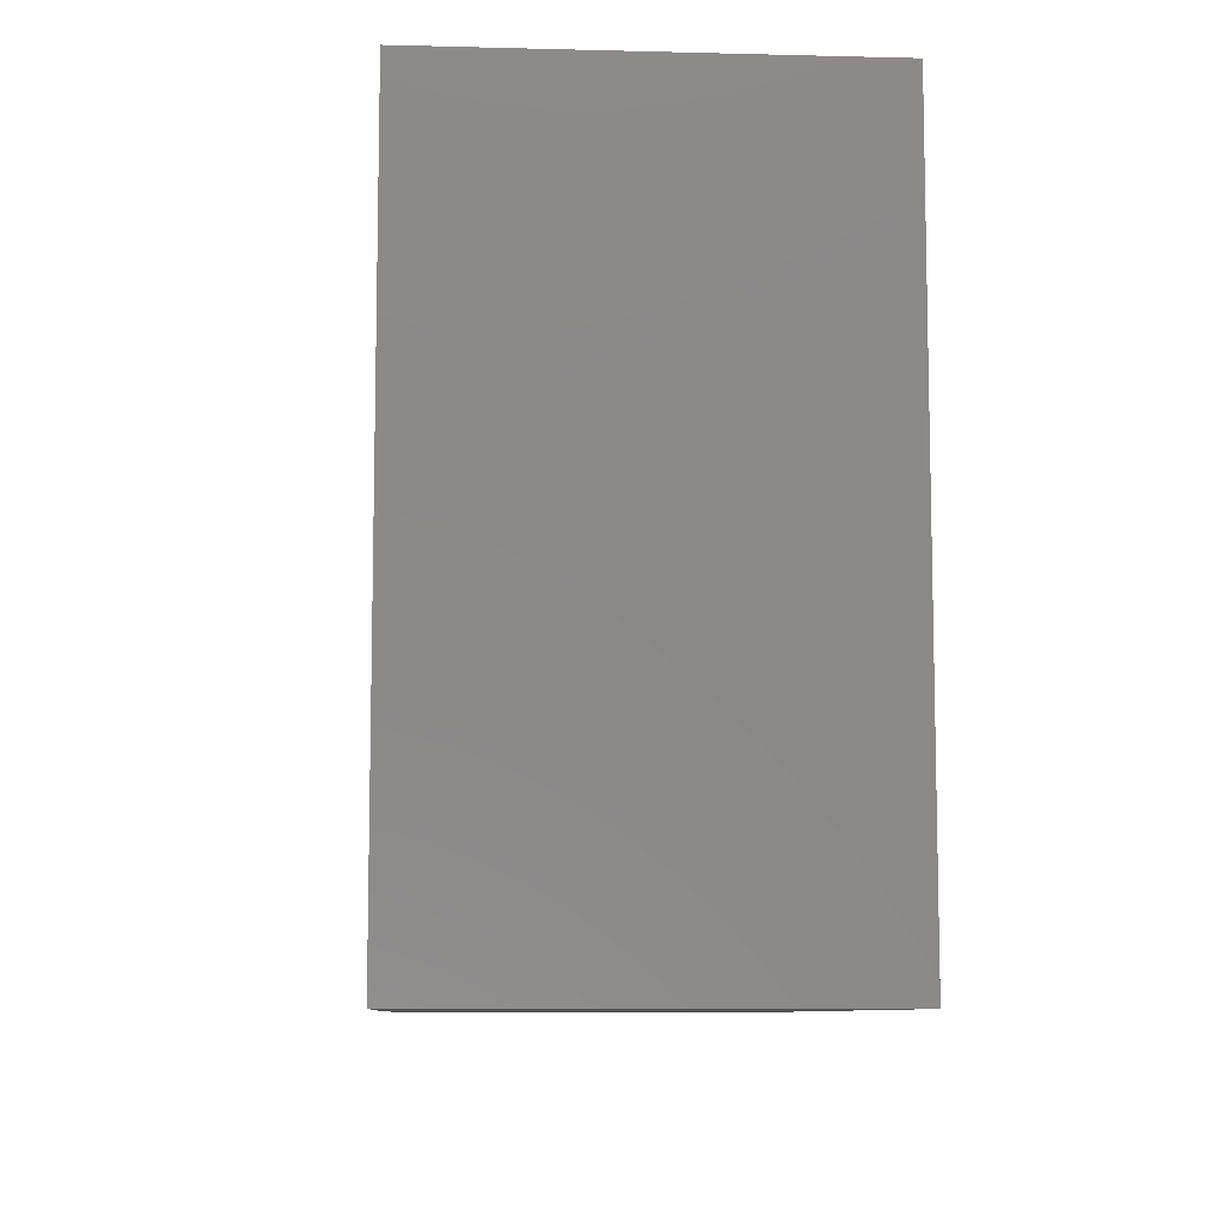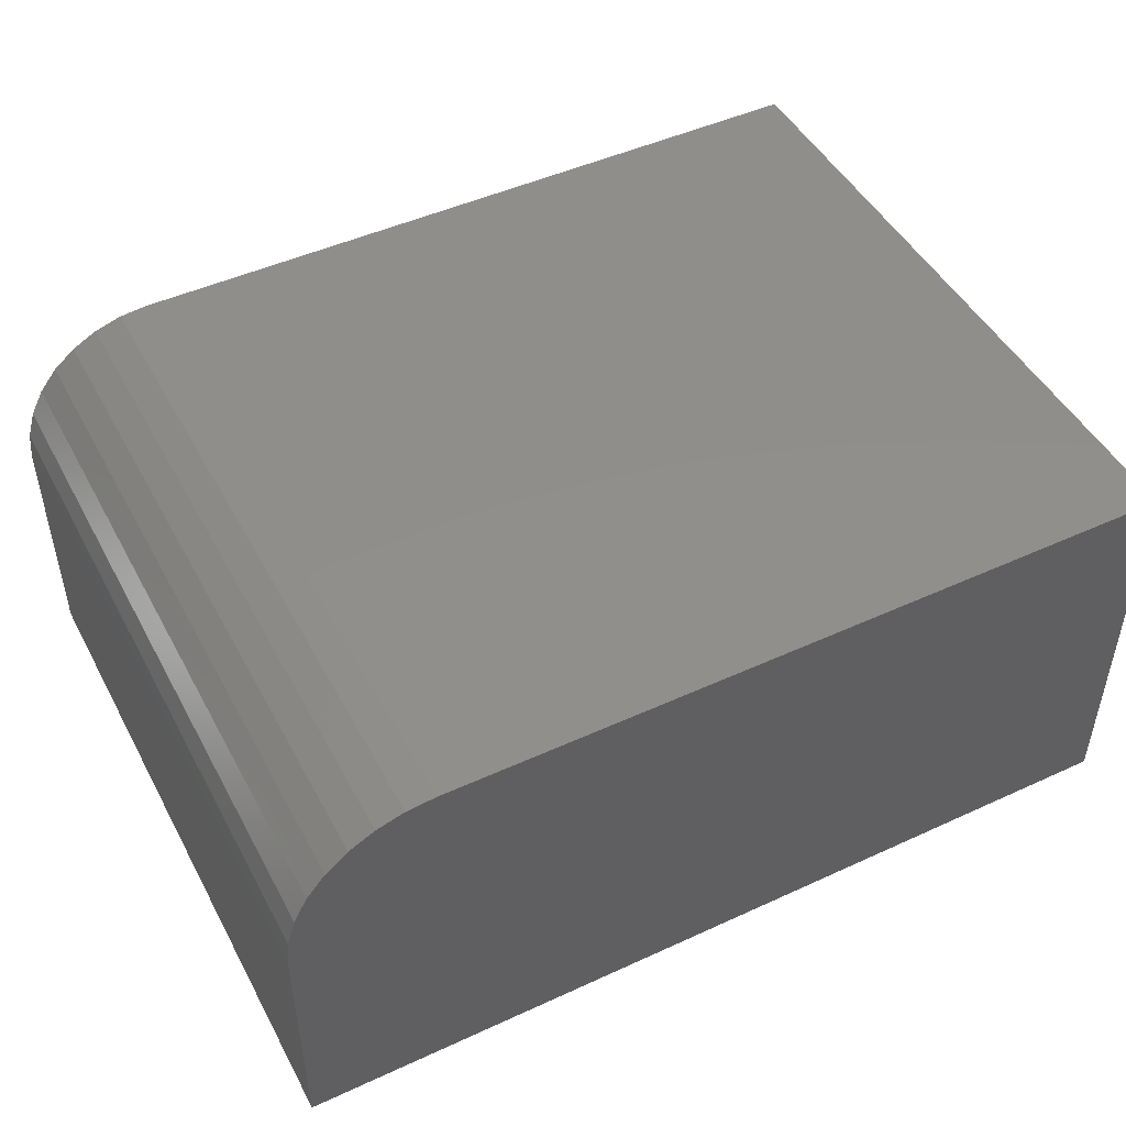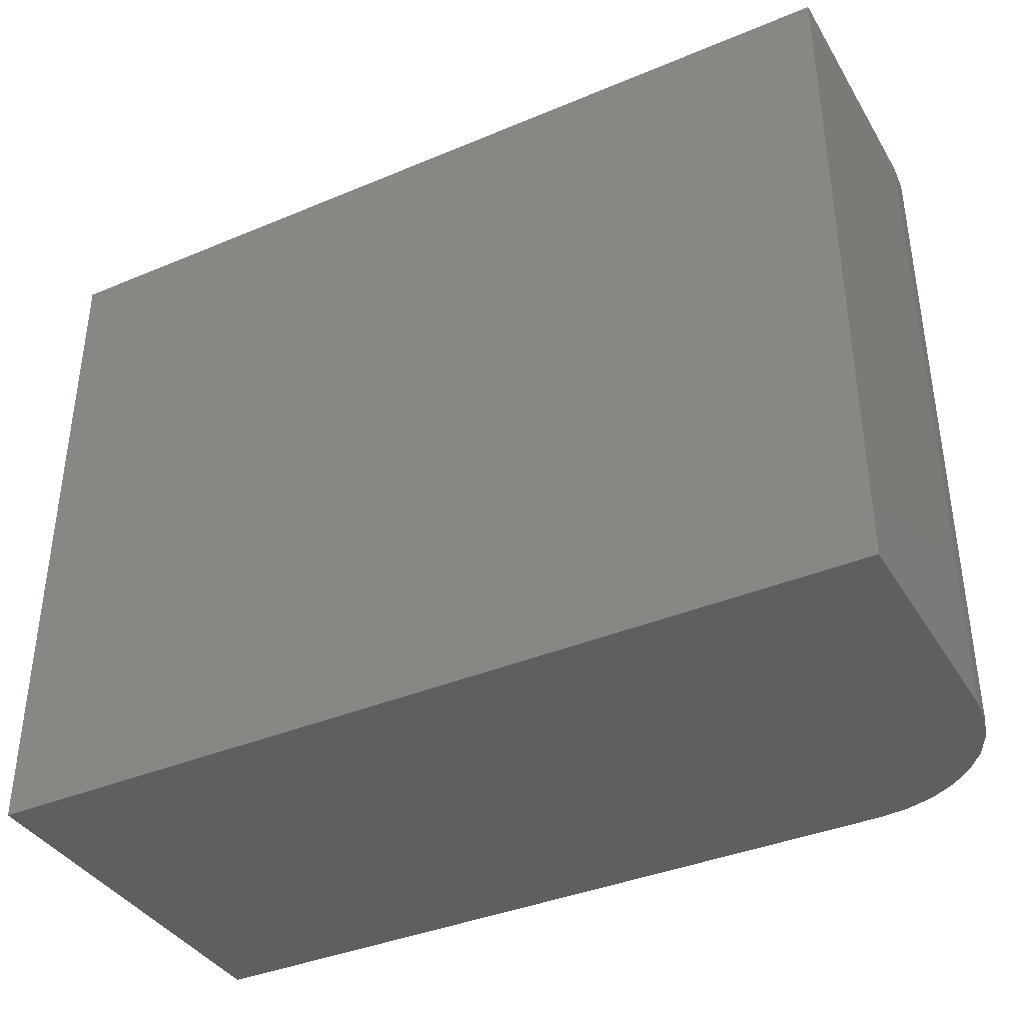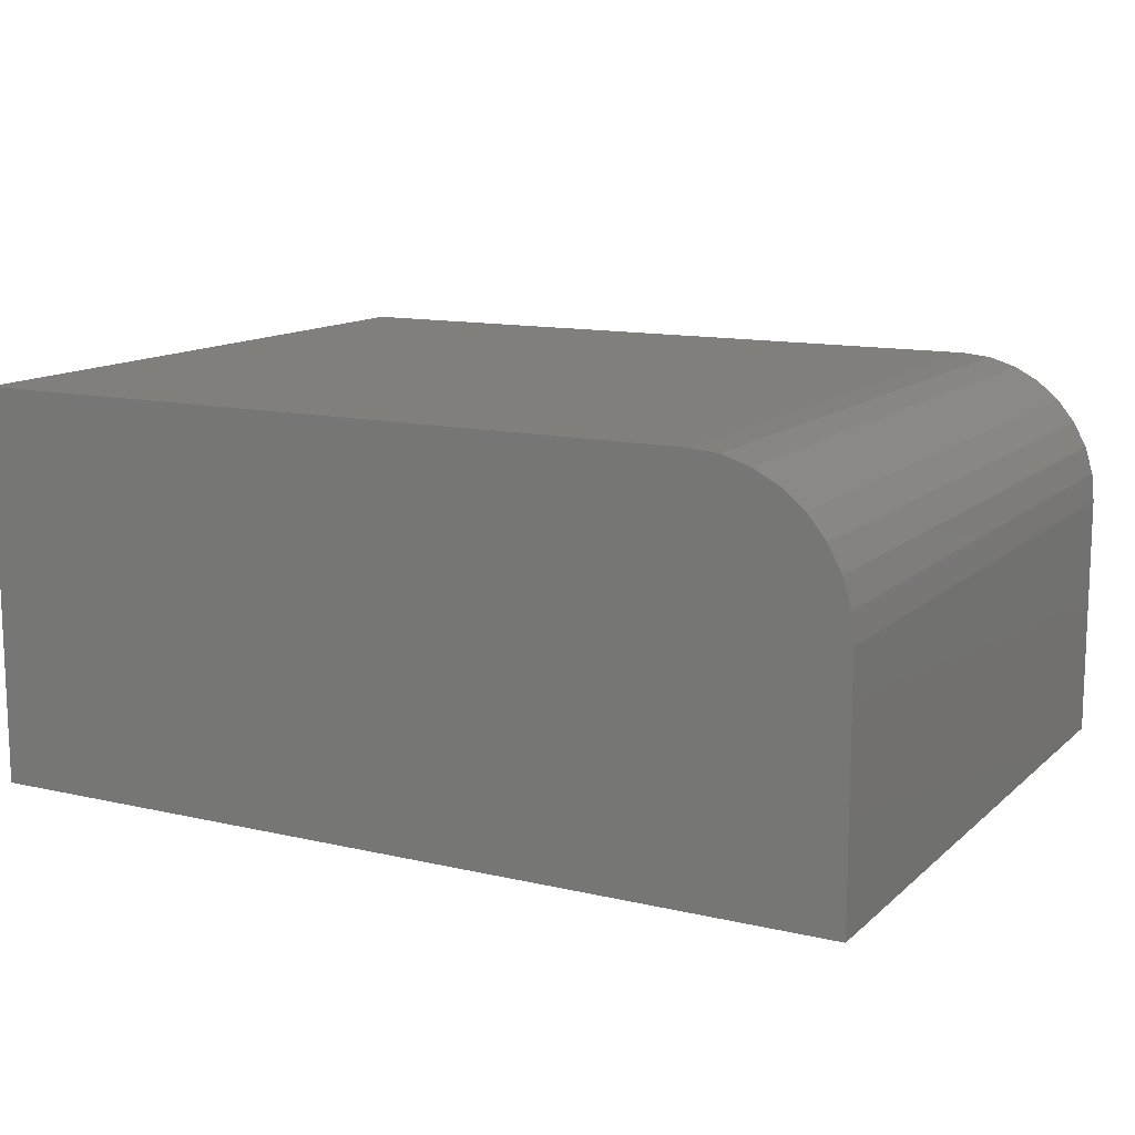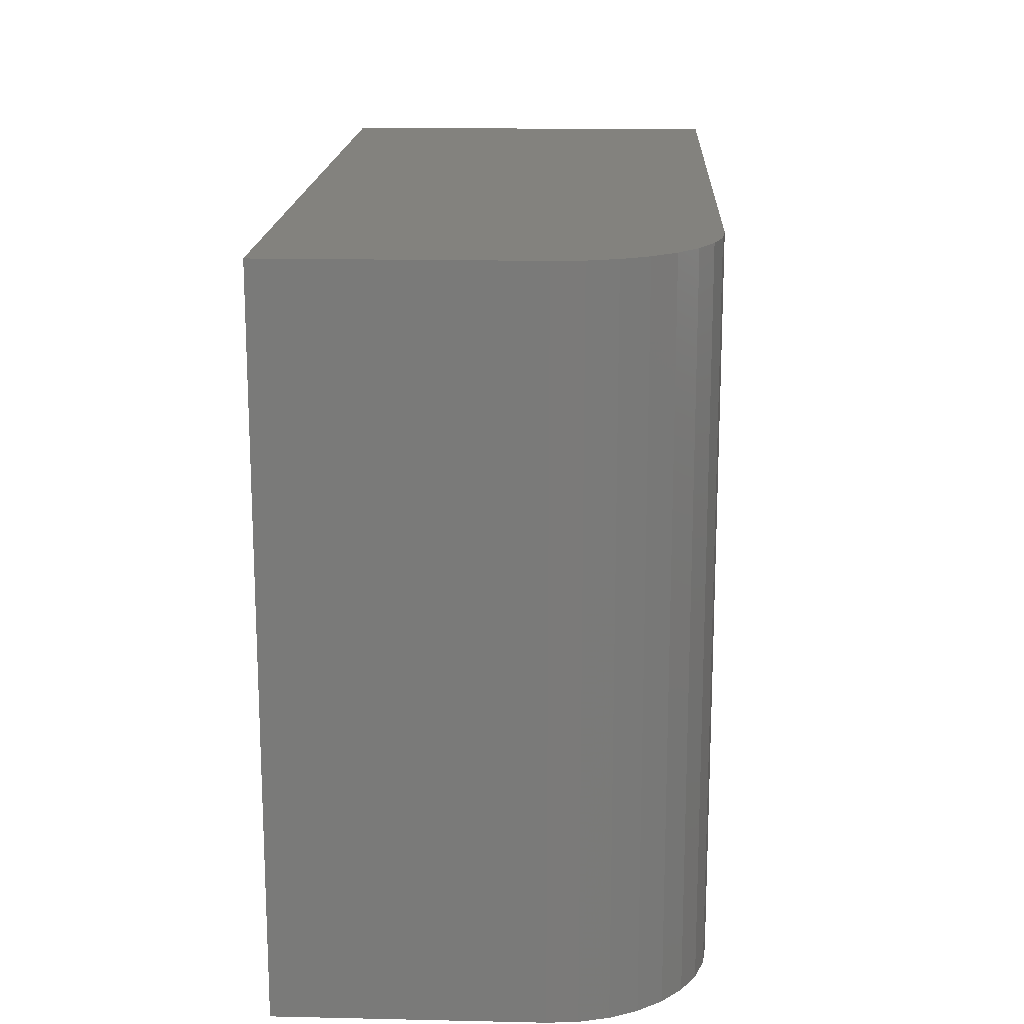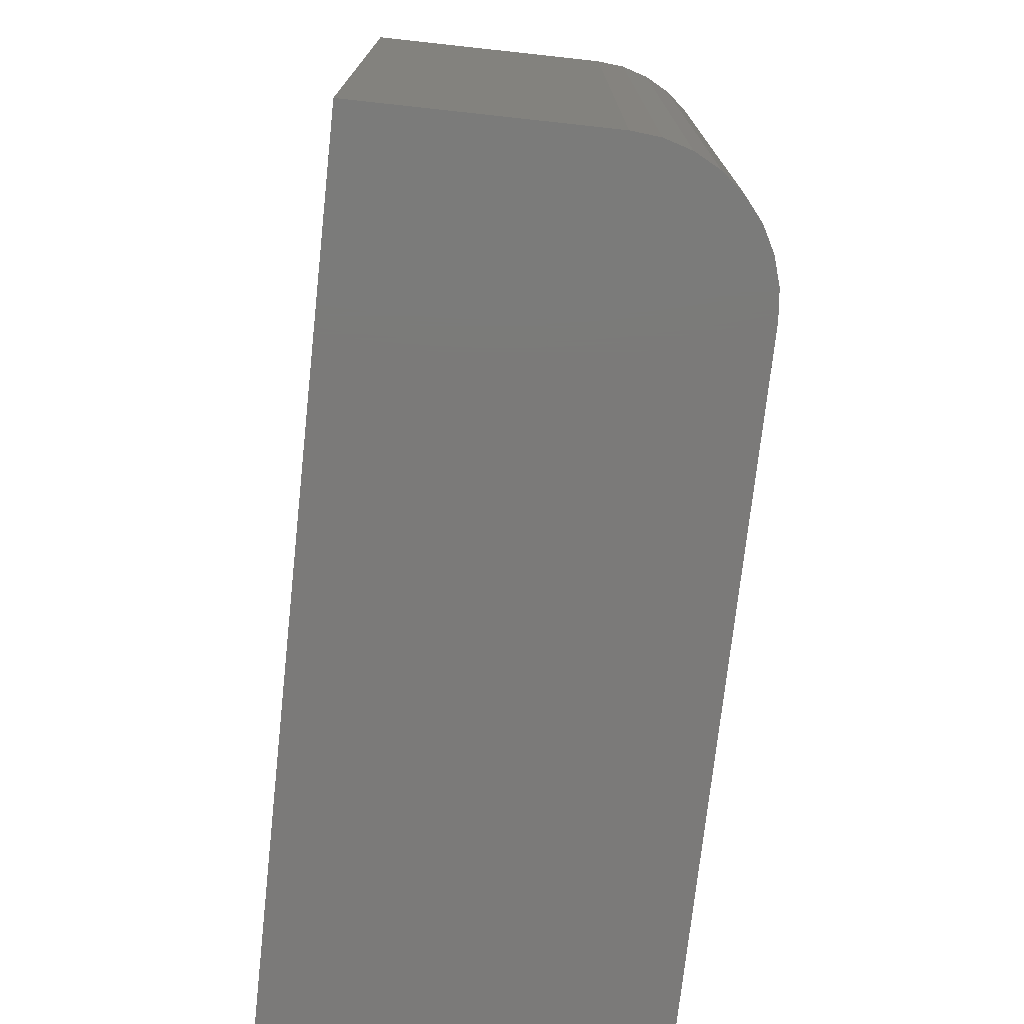
<metadata>
{"format":"stl","ext":"stl","renderer":"f3d","projection":"perspective","resolution":1024,"background":"white","views":[{"elev":-8.8,"azim":-93.9,"up":"+Z"},{"elev":47.7,"azim":152.7,"up":"+Y"},{"elev":-38.2,"azim":28.0,"up":"+Z"},{"elev":12.6,"azim":28.3,"up":"+Y"},{"elev":16.7,"azim":92.6,"up":"+Z"},{"elev":-73.7,"azim":83.8,"up":"+Z"}]}
</metadata>
<code>
# stl→obj: 24 verts, 44 faces
v 0 0.3359 0
v 3.577e-17 0.3359 0.5842
v 0.625 0.3359 -3.827e-17
v 0.625 0.3359 0.5842
v 3.577e-17 0 0.5842
v 0.75 0 0.5842
v 0.75 0.2109 0.5842
v 0.7476 0.2353 0.5842
v 0.7405 0.2588 0.5842
v 0.7289 0.2804 0.5842
v 0.7134 0.2993 0.5842
v 0.6944 0.3149 0.5842
v 0.6728 0.3264 0.5842
v 0.6494 0.3335 0.5842
v 0.75 0.2109 -4.592e-17
v 0.75 0 -4.592e-17
v 0 0 0
v 0.6494 0.3335 -3.976e-17
v 0.6728 0.3264 -4.12e-17
v 0.6944 0.3149 -4.252e-17
v 0.7134 0.2993 -4.368e-17
v 0.7289 0.2804 -4.463e-17
v 0.7405 0.2588 -4.534e-17
v 0.7476 0.2353 -4.578e-17
f 1 2 3
f 3 2 4
f 4 2 5
f 4 5 6
f 4 6 7
f 4 7 8
f 4 8 9
f 4 9 10
f 4 10 11
f 4 11 12
f 4 12 13
f 4 13 14
f 15 7 16
f 16 7 6
f 16 17 1
f 16 1 3
f 16 3 18
f 16 18 19
f 16 19 20
f 16 20 21
f 16 21 22
f 16 22 23
f 16 23 24
f 16 24 15
f 3 4 18
f 18 4 14
f 18 14 19
f 19 14 13
f 19 13 20
f 20 13 12
f 20 12 21
f 21 12 11
f 21 11 22
f 22 11 10
f 22 10 23
f 23 10 9
f 23 9 24
f 24 9 8
f 24 8 15
f 15 8 7
f 17 16 5
f 5 16 6
f 2 1 5
f 5 1 17

</code>
